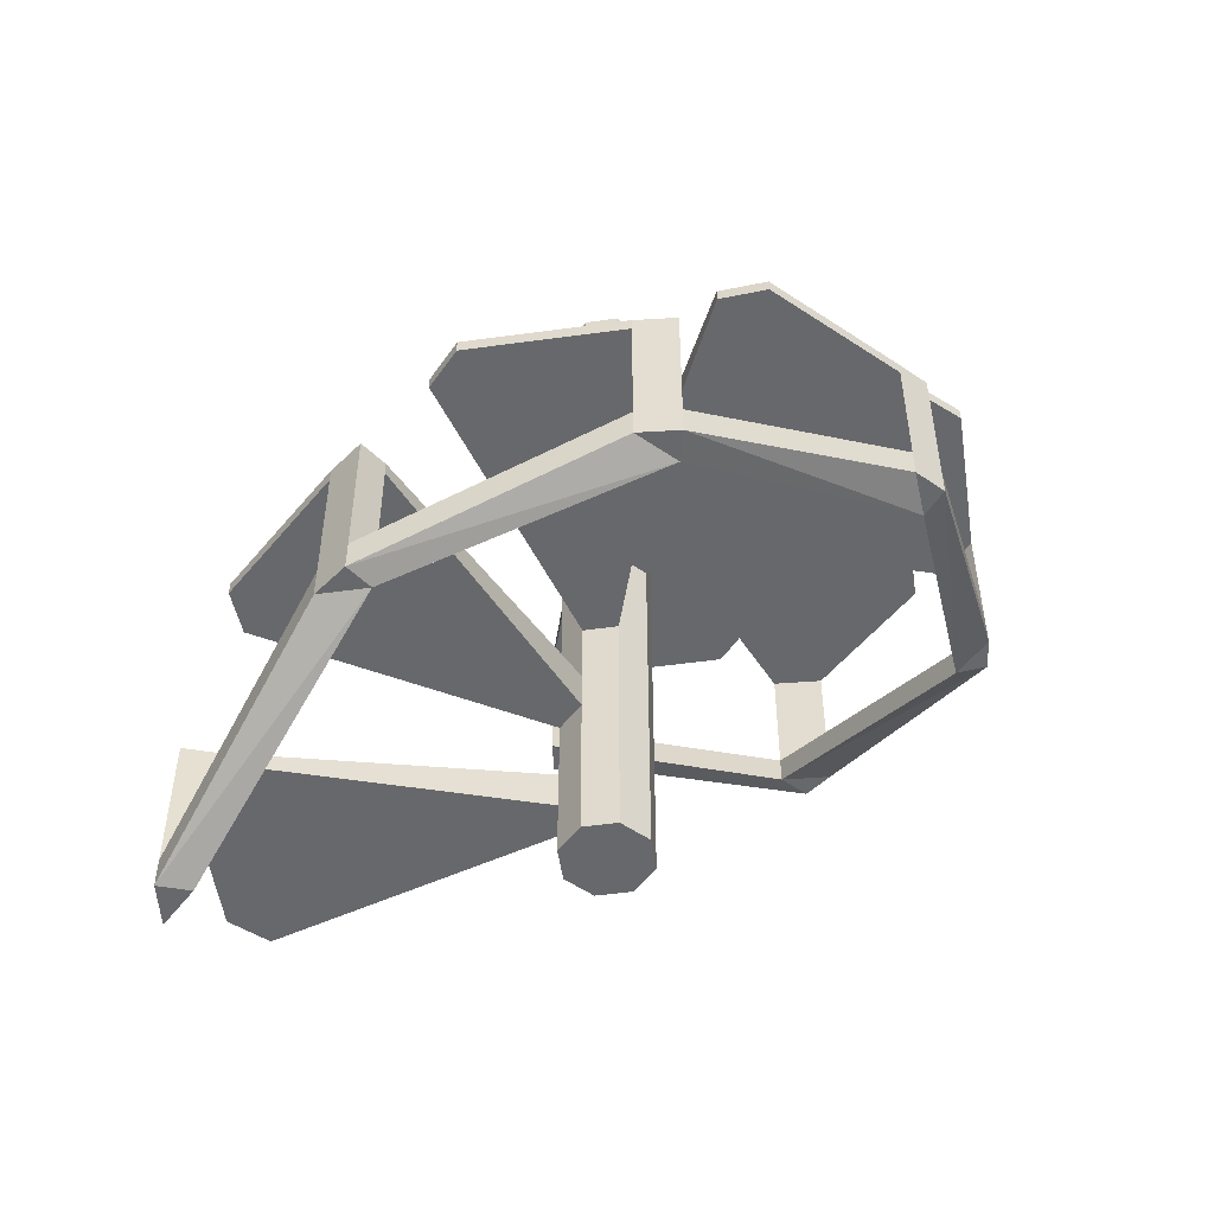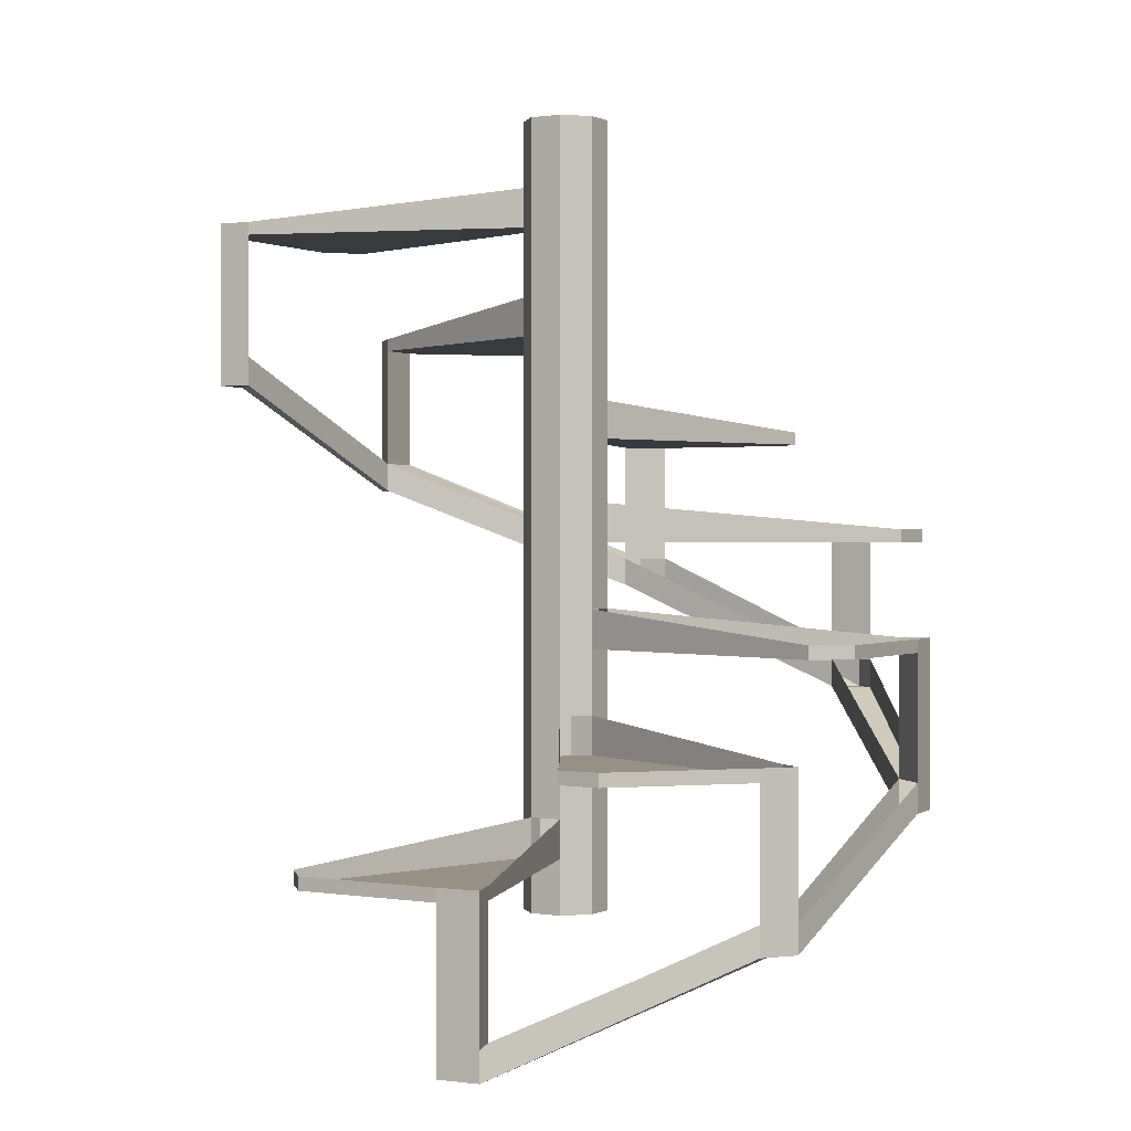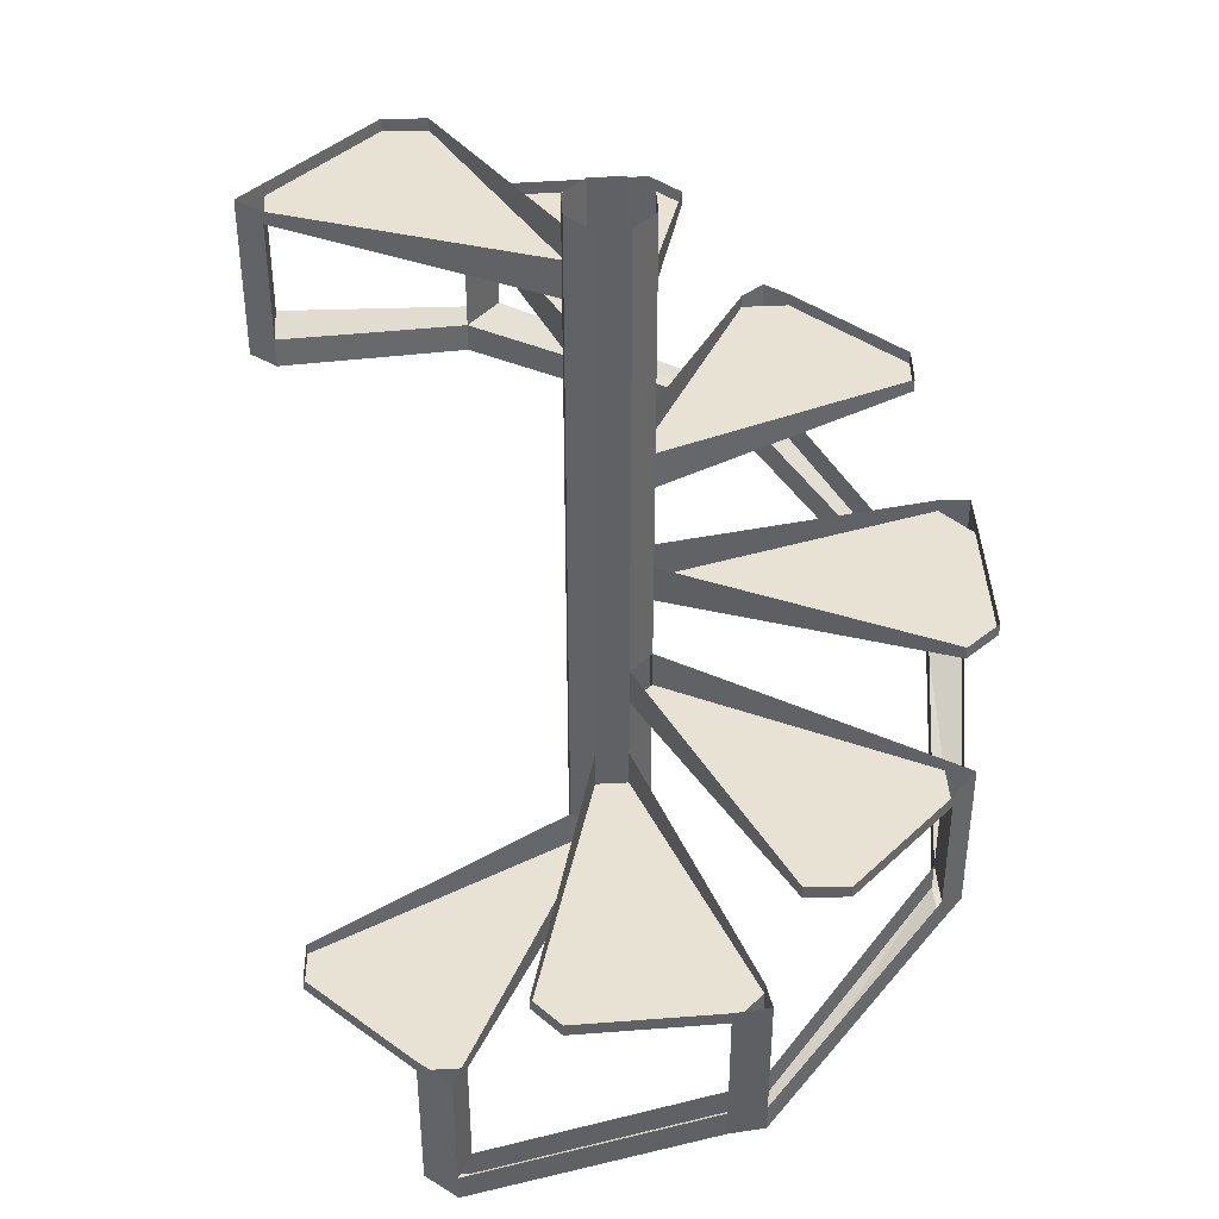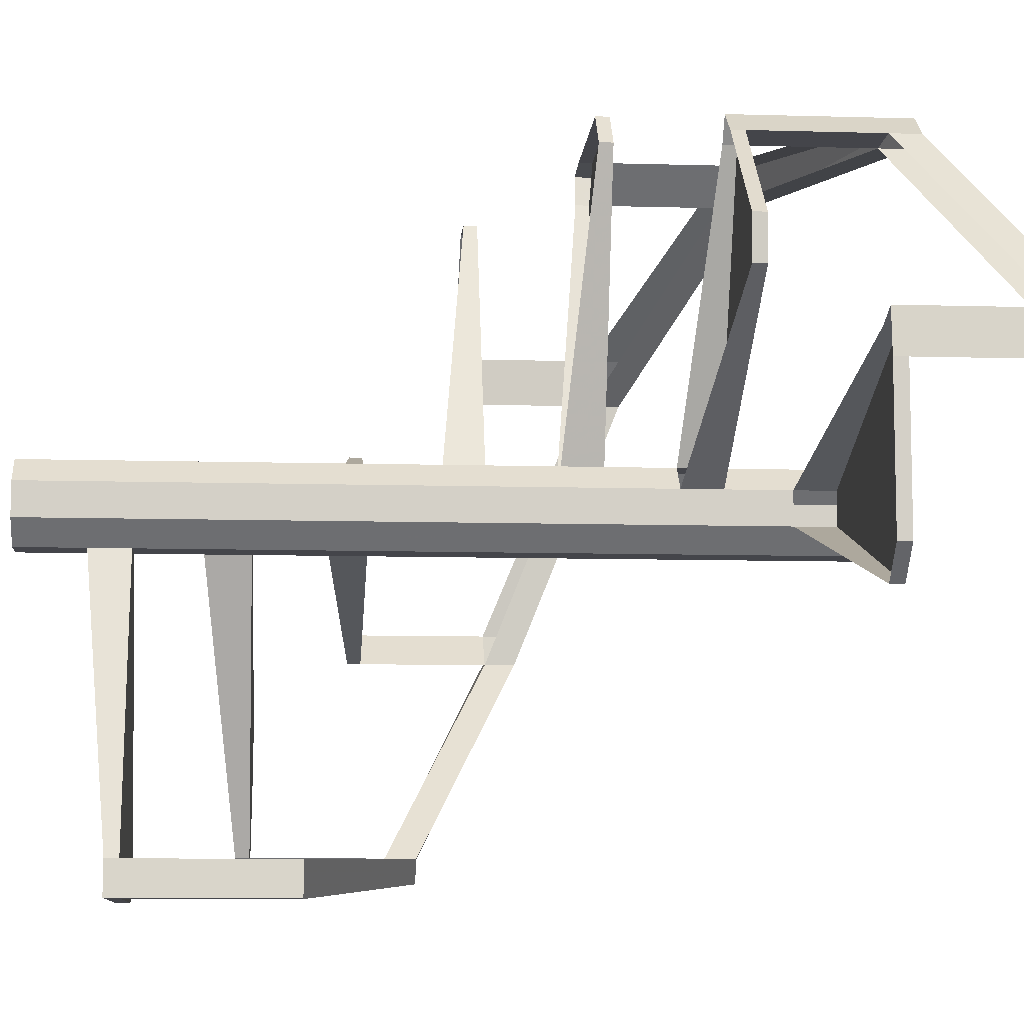
<metadata>
{"format":"obj","ext":"obj","renderer":"f3d","projection":"perspective","resolution":1024,"background":"white","views":[{"elev":-52.4,"azim":8.4,"up":"+Y"},{"elev":0.8,"azim":-59.8,"up":"+Y"},{"elev":40.9,"azim":-48.6,"up":"+Y"},{"elev":-9.2,"azim":-94.4,"up":"+Z"}]}
</metadata>
<code>
v 0.09375 -0.5 0.03906
v 0.09375 -0.5 -0.03906
v 0.09375 -0.4609 -0.03906
v 0.09375 -0.3984 -0.03906
v 0.09375 -0.3984 0.03906
v 0.03906 -0.5 0.09375
v 0.03906 -0.6562 0.09375
v 0.09375 -0.6562 0.03906
v 0.09375 -0.6562 -0.03906
v 0.03906 -0.5 -0.09375
v 0.4375 -0.5 -0.7344
v 0.6953 -0.5 -0.4922
v 0.6953 -0.5 -0.3906
v 0.6953 -0.4688 -0.3906
v 0.03906 -0.4609 -0.09375
v -0.03906 -0.5 -0.09375
v -0.03906 -0.3984 -0.09375
v 0.03906 -0.3984 -0.09375
v 0.3203 -0.4688 -0.7266
v 0.3203 -0.5 -0.7266
v 0.3203 -0.7969 -0.7266
v 0.4375 -0.7969 -0.7344
v 0.375 -0.5 -0.7812
v 0.4375 -0.4688 -0.7344
v 0.6953 -0.4688 -0.4922
v -0.03906 -0.5 0.09375
v 0.03906 -0.3984 0.09375
v -0.03906 -0.3984 0.09375
v -0.09375 -0.5 0.03906
v -0.09375 -0.6562 0.03906
v -0.03906 -0.6562 0.09375
v -0.03906 -0.75 0.09375
v 0.03906 -0.75 0.09375
v 0.09375 -0.7109 0.03906
v 0.75 -0.7188 0.25
v 0.75 -0.75 0.25
v 0.8281 -0.75 0.1797
v 0.8281 -0.7188 0.1797
v 0.8281 -0.7188 -0.1719
v 0.8281 -0.75 -0.1719
v 0.8203 -0.75 -0.2422
v 0.8203 -0.7188 -0.2422
v 0.75 -0.75 -0.25
v 0.75 -0.7188 -0.25
v 0.09375 -0.75 -0.03906
v 0.09375 -0.7109 -0.03906
v 0.03906 -0.6562 -0.09375
v -0.03906 -0.6562 -0.09375
v -0.09375 -0.5 -0.03906
v -0.09375 -0.3984 -0.03906
v -0.09375 -0.25 -0.03906
v -0.03906 -0.25 -0.09375
v 0.03906 -0.25 -0.09375
v 0.09375 -0.25 -0.03906
v 0.09375 -0.25 0.03906
v -0.09375 -0.3984 0.03906
v -0.09375 -0.6562 -0.03906
v -0.09375 -0.75 -0.03906
v -0.09375 -0.75 0.03906
v -0.09375 -0.9062 0.03906
v -0.03906 -0.9062 0.09375
v 0.03906 -0.9062 0.09375
v 0.09375 -0.75 0.03906
v 0.75 -1.047 -0.25
v 0.8281 -1.047 -0.1719
v 0.8203 -1.047 -0.2422
v 0.3203 -0.8672 -0.7266
v 0.75 -1.117 -0.25
v 0.7031 -1.297 0.375
v 0.7031 -1.367 0.375
v 0.25 -1.547 0.75
v 0.25 -1.617 0.75
v -0.3281 -1.797 0.7266
v -0.3281 -1.867 0.7266
v -0.75 -2.039 0.25
v -0.75 -2.109 0.25
v -0.8281 -2.109 0.1719
v -0.8281 -1.742 0.1719
v -0.75 -1.742 0.25
v -0.8203 -2.039 0.2734
v -0.8203 -1.742 0.2734
v -0.8203 -2.109 0.2734
v -0.4375 -1.797 0.7266
v -0.4375 -1.867 0.7266
v -0.3672 -1.797 0.7812
v -0.3672 -1.5 0.7812
v -0.4375 -1.5 0.7266
v -0.3281 -1.5 0.7266
v -0.3672 -1.469 0.7812
v -0.4375 -1.469 0.7266
v -0.6953 -1.5 0.4844
v -0.09375 -1.5 0.03906
v -0.03906 -1.5 0.09375
v -0.3281 -1.469 0.7266
v -0.09375 -0.25 0.03906
v -0.09375 -0.1562 0.03906
v -0.09375 -0.1562 -0.03906
v -0.03906 -0.2109 -0.09375
v -0.25 -0.2188 -0.75
v -0.25 -0.25 -0.75
v -0.1719 -0.25 -0.8281
v 0.1797 -0.25 -0.8281
v 0.25 -0.25 -0.75
v 0.03906 -0.2109 -0.09375
v 0.03906 -0.1562 -0.09375
v 0.09375 -0.1562 -0.03906
v 0.09375 -0.1562 0.03906
v 0.03906 -0.25 0.09375
v -0.03906 -0.25 0.09375
v -0.03906 -0.1562 0.09375
v -0.03906 0 0.09375
v -0.09375 0 0.03906
v -0.09375 0 -0.03906
v -0.03906 -0.1562 -0.09375
v 0.25 -0.2188 -0.75
v 0.03906 -0.1562 0.09375
v 0.03906 0 0.09375
v -0.1719 -0.2188 -0.8281
v 0.1797 -0.2188 -0.8281
v -0.2578 -0.25 -0.8281
v -0.2578 -0.2188 -0.8281
v 0.03906 -0.75 -0.09375
v -0.03906 -0.75 -0.09375
v -0.03906 -0.9062 -0.09375
v -0.09375 -0.9062 -0.03906
v -0.09375 -1 -0.03906
v -0.09375 -1 0.03906
v -0.03906 -1 0.09375
v 0.03906 -0.9609 0.09375
v 0.3359 -0.9688 0.7188
v 0.3359 -1 0.7188
v 0.4453 -1 0.7266
v 0.4453 -0.9688 0.7266
v 0.6953 -0.9688 0.4844
v 0.6953 -1 0.4844
v 0.75 -1 0.4297
v 0.75 -0.9688 0.4297
v 0.7031 -1 0.375
v 0.7031 -0.9688 0.375
v 0.09375 -1 0.03906
v 0.09375 -0.9609 0.03906
v 0.09375 -0.9062 0.03906
v 0.09375 -0.9062 -0.03906
v 0.03906 -1 0.09375
v 0.6953 -1.297 0.4844
v 0.75 -1.297 0.4297
v 0.09375 -1 -0.03906
v 0.03906 -0.9062 -0.09375
v -0.03906 -1 -0.09375
v 0.03906 -1 -0.09375
v 0.03906 -1.156 -0.09375
v -0.03906 -1.156 -0.09375
v -0.09375 -1.156 -0.03906
v -0.09375 -1.156 0.03906
v -0.03906 -1.156 0.09375
v 0.03906 -1.156 0.09375
v 0.09375 -1.156 0.03906
v 0.09375 -1.156 -0.03906
v -0.09375 -1.25 0.03906
v -0.03906 -1.25 0.09375
v -0.03906 -1.211 0.09375
v -0.09375 -1.25 -0.03906
v -0.09375 -1.406 -0.03906
v -0.09375 -1.406 0.03906
v -0.03906 -1.406 0.09375
v 0.03906 -1.25 0.09375
v 0.1719 -1.25 0.8281
v -0.1797 -1.25 0.8281
v -0.25 -1.25 0.75
v -0.25 -1.219 0.75
v 0.03906 -1.211 0.09375
v 0.09375 -1.25 0.03906
v 0.25 -1.219 0.75
v 0.25 -1.25 0.75
v 0.1719 -1.547 0.8281
v 0.2656 -1.25 0.8203
v 0.1719 -1.219 0.8281
v -0.1797 -1.219 0.8281
v -0.03906 -1.25 -0.09375
v 0.03906 -1.25 -0.09375
v 0.03906 -1.406 -0.09375
v -0.03906 -1.406 -0.09375
v -0.03906 -1.5 -0.09375
v -0.09375 -1.5 -0.03906
v -0.09375 -1.461 0.03906
v -0.6875 -1.469 0.3828
v -0.6875 -1.5 0.3828
v -0.6953 -1.469 0.4844
v 0.09375 -1.25 -0.03906
v 0.09375 -1.406 -0.03906
v 0.09375 -1.5 -0.03906
v 0.03906 -1.5 -0.09375
v 0.03906 -1.648 -0.09375
v -0.03906 -1.648 -0.09375
v -0.09375 -1.648 -0.03906
v -0.03906 -1.461 0.09375
v 0.03906 -1.5 0.09375
v 0.03906 -1.406 0.09375
v 0.09375 -1.5 0.03906
v 0.09375 -1.406 0.03906
v -0.03906 -1.742 -0.09375
v -0.09375 -1.742 -0.03906
v -0.09375 -1.703 -0.03906
v 0.03906 -1.742 -0.09375
v 0.03906 -1.852 -0.09375
v -0.03906 -1.852 -0.09375
v -0.09375 -1.852 -0.03906
v -0.09375 -1.742 0.03906
v -0.8281 -1.742 -0.1797
v -0.75 -1.742 -0.25
v -0.75 -1.711 -0.25
v -0.09375 -1.703 0.03906
v -0.03906 -1.742 0.09375
v -0.03906 -1.648 0.09375
v -0.09375 -1.648 0.03906
v -0.75 -1.711 0.25
v 0.09375 -1.742 -0.03906
v 0.09375 -1.648 -0.03906
v 0.09375 -1.742 0.03906
v 0.09375 -1.852 0.03906
v 0.09375 -1.852 -0.03906
v 0.09375 -1.875 -0.03906
v 0.03906 -1.875 -0.09375
v -0.03906 -1.875 -0.09375
v -0.09375 -1.875 -0.03906
v -0.09375 -1.852 0.03906
v -0.03906 -1.852 0.09375
v 0.03906 -1.742 0.09375
v 0.03906 -1.648 0.09375
v 0.09375 -1.648 0.03906
v 0.03906 -1.852 0.09375
v 0.03906 -1.875 0.09375
v 0.09375 -1.875 0.03906
v -0.03906 -1.875 0.09375
v -0.09375 -1.875 0.03906
v -0.8281 -1.711 0.1719
v -0.8281 -1.711 -0.1797
v -0.8203 -1.711 0.2734
v 0.2656 -1.219 0.8203
v 0.375 -0.4688 -0.7812
v -0.1719 -0.5469 -0.8281
v -0.2578 -0.5469 -0.8281
v -0.25 -0.5469 -0.75
v 0.375 -0.7969 -0.7812
v 0.375 -0.8672 -0.7812
v -0.1719 -0.6172 -0.8281
v -0.2578 -0.6172 -0.8281
v -0.25 -0.6172 -0.75
v 0.4375 -0.8672 -0.7344
v 0.2656 -1.547 0.8203
v 0.8203 -1.117 -0.2422
v 0.8281 -1.117 -0.1719
v 0.75 -1.367 0.4297
v 0.6953 -1.367 0.4844
v 0.2656 -1.617 0.8203
v 0.1719 -1.617 0.8281
v -0.3672 -1.867 0.7812
v 0.03906 0 -0.09375
v 0.09375 0 -0.03906
v -0.03906 0 -0.09375
v 0.09375 0 0.03906
f 1 2 3
f 2 13 3
f 3 13 14
f 15 10 16
f 15 19 10
f 10 19 20
f 11 20 21
f 11 21 22
f 11 22 23
f 11 23 24
f 11 24 12
f 12 24 25
f 12 25 14
f 12 14 13
f 35 34 36
f 35 36 37
f 35 37 38
f 38 37 39
f 39 37 40
f 39 40 41
f 39 41 42
f 42 41 43
f 42 43 44
f 44 43 45
f 44 45 46
f 33 63 34
f 34 63 36
f 40 43 64
f 40 64 65
f 40 65 41
f 41 65 66
f 41 66 43
f 43 66 64
f 75 76 77
f 75 77 78
f 75 78 79
f 75 79 80
f 80 79 81
f 80 81 77
f 80 77 82
f 83 84 85
f 83 85 86
f 83 86 87
f 83 87 73
f 73 87 88
f 73 88 85
f 85 88 86
f 86 88 89
f 86 89 90
f 86 90 87
f 87 90 91
f 88 93 94
f 88 94 89
f 51 98 52
f 52 98 99
f 52 99 100
f 53 103 104
f 53 104 54
f 104 103 115
f 118 119 102
f 118 102 101
f 118 101 120
f 118 120 121
f 121 120 100
f 121 100 99
f 115 103 102
f 115 102 119
f 46 45 122
f 130 129 131
f 130 131 132
f 130 132 133
f 133 132 134
f 134 132 135
f 134 135 136
f 134 136 137
f 137 136 138
f 137 138 139
f 139 138 140
f 139 140 141
f 128 144 129
f 129 144 131
f 135 138 69
f 135 69 145
f 135 145 136
f 136 145 146
f 136 146 138
f 138 146 69
f 141 140 147
f 159 160 161
f 160 169 161
f 161 169 170
f 171 166 172
f 171 173 166
f 166 173 174
f 167 174 71
f 167 71 175
f 167 175 176
f 167 176 177
f 167 177 168
f 168 177 178
f 168 178 170
f 168 170 169
f 186 185 187
f 186 187 91
f 186 91 188
f 188 91 90
f 184 92 185
f 185 92 187
f 196 93 197
f 196 94 93
f 201 202 203
f 202 210 203
f 203 210 211
f 212 208 213
f 212 216 208
f 208 216 79
f 236 237 209
f 236 209 78
f 236 78 81
f 236 81 238
f 238 81 79
f 238 79 216
f 211 210 209
f 211 209 237
f 177 176 239
f 239 176 174
f 239 174 173
f 24 23 240
f 240 23 20
f 240 20 19
f 120 101 241
f 120 241 242
f 120 242 100
f 100 242 243
f 100 243 101
f 101 243 241
f 241 246 242
f 242 246 247
f 242 247 243
f 243 247 248
f 244 21 20
f 244 20 23
f 244 23 22
f 244 22 249
f 244 249 245
f 176 175 250
f 176 250 174
f 174 250 71
f 81 78 77
f 251 66 252
f 252 66 65
f 255 250 256
f 256 250 175
f 253 146 254
f 254 146 145
f 257 85 84
f 1 3 4
f 1 4 5
f 1 5 6
f 3 14 4
f 15 16 17
f 15 17 18
f 15 18 19
f 26 6 27
f 26 27 28
f 26 28 29
f 7 31 32
f 7 32 33
f 7 33 8
f 8 33 34
f 8 34 35
f 44 46 9
f 9 46 47
f 16 49 50
f 16 50 17
f 5 27 6
f 29 28 56
f 29 56 49
f 30 57 58
f 30 58 59
f 30 59 31
f 31 59 32
f 64 66 22
f 64 22 21
f 64 21 67
f 64 67 68
f 64 68 69
f 69 68 70
f 69 70 71
f 71 70 72
f 71 72 73
f 73 72 74
f 73 74 75
f 75 74 76
f 80 82 83
f 83 82 84
f 49 56 50
f 51 95 96
f 51 96 97
f 51 97 98
f 54 104 105
f 54 105 106
f 54 106 55
f 55 106 107
f 55 107 108
f 95 109 110
f 95 110 96
f 97 114 98
f 98 114 99
f 104 115 105
f 108 107 116
f 108 116 109
f 109 116 110
f 46 122 47
f 47 122 48
f 48 122 123
f 48 123 57
f 123 58 57
f 60 125 126
f 60 126 127
f 60 127 61
f 61 127 128
f 61 128 62
f 62 128 129
f 62 129 130
f 139 141 142
f 142 141 143
f 141 147 143
f 143 147 148
f 149 126 125
f 149 125 124
f 149 124 150
f 147 150 148
f 148 150 124
f 159 161 155
f 159 155 154
f 159 154 162
f 161 170 155
f 171 172 157
f 171 157 156
f 171 156 173
f 179 162 153
f 179 153 152
f 179 152 180
f 163 182 183
f 163 183 184
f 163 184 164
f 164 184 185
f 164 185 186
f 162 154 153
f 180 152 151
f 180 151 189
f 181 190 191
f 181 191 192
f 181 192 182
f 182 192 183
f 172 189 158
f 172 158 157
f 189 151 158
f 196 197 198
f 196 198 165
f 196 165 94
f 197 199 200
f 197 200 198
f 199 191 190
f 199 190 200
f 201 203 195
f 201 195 194
f 201 194 204
f 203 211 195
f 212 213 214
f 212 214 215
f 212 215 216
f 217 204 193
f 217 193 218
f 217 218 219
f 205 221 222
f 205 222 223
f 205 223 206
f 206 223 224
f 206 224 207
f 207 224 225
f 207 225 226
f 213 228 229
f 213 229 214
f 204 194 193
f 219 218 230
f 219 230 228
f 220 231 232
f 220 232 233
f 220 233 221
f 221 233 222
f 222 233 223
f 223 233 232
f 223 232 224
f 224 232 234
f 224 234 235
f 224 235 225
f 225 235 226
f 226 235 227
f 227 235 234
f 227 234 231
f 228 230 229
f 231 234 232
f 241 243 244
f 241 244 245
f 241 245 246
f 243 248 21
f 243 21 244
f 248 67 21
f 251 249 22
f 251 22 66
f 252 65 253
f 255 254 145
f 255 145 250
f 256 175 257
f 65 146 253
f 175 85 257
f 1 6 7
f 1 7 8
f 1 8 2
f 2 8 9
f 2 9 10
f 26 29 30
f 26 30 31
f 26 31 6
f 6 31 7
f 9 47 10
f 10 47 16
f 16 47 48
f 16 48 49
f 17 50 51
f 17 51 52
f 17 52 18
f 18 52 53
f 18 53 4
f 4 53 54
f 4 54 5
f 5 54 55
f 5 55 27
f 29 49 57
f 29 57 30
f 32 59 60
f 32 60 61
f 32 61 33
f 33 61 62
f 33 62 63
f 50 56 95
f 50 95 51
f 55 108 27
f 27 108 28
f 28 108 109
f 28 109 56
f 56 109 95
f 96 110 111
f 96 111 112
f 96 112 97
f 97 112 113
f 97 113 114
f 110 116 117
f 110 117 111
f 48 57 49
f 58 123 124
f 58 124 125
f 58 125 59
f 59 125 60
f 142 143 45
f 142 45 63
f 142 63 62
f 143 148 122
f 143 122 45
f 149 150 151
f 149 151 152
f 149 152 126
f 126 152 153
f 126 153 127
f 127 153 154
f 127 154 128
f 128 154 155
f 128 155 144
f 144 155 156
f 144 156 140
f 140 156 157
f 140 157 147
f 147 157 158
f 147 158 150
f 148 124 123
f 148 123 122
f 159 162 163
f 159 163 164
f 159 164 160
f 160 164 165
f 160 165 166
f 179 180 181
f 179 181 182
f 179 182 162
f 162 182 163
f 180 189 190
f 180 190 181
f 183 192 193
f 183 193 194
f 183 194 184
f 184 194 195
f 184 195 92
f 158 151 150
f 198 200 172
f 198 172 166
f 198 166 165
f 200 190 189
f 200 189 172
f 201 204 205
f 201 205 206
f 201 206 202
f 202 206 207
f 202 207 208
f 217 219 220
f 217 220 221
f 217 221 204
f 204 221 205
f 207 226 208
f 208 226 213
f 213 226 227
f 213 227 228
f 214 229 197
f 214 197 93
f 214 93 215
f 215 93 92
f 215 92 195
f 219 228 231
f 219 231 220
f 227 231 228
f 229 230 199
f 229 199 197
f 192 191 218
f 192 218 193
f 191 199 230
f 191 230 218
f 258 259 106
f 258 106 105
f 258 105 260
f 260 105 114
f 260 114 113
f 261 117 116
f 261 116 107
f 261 107 259
f 259 107 106
f 2 10 11
f 2 11 12
f 2 12 13
f 10 20 11
f 36 63 37
f 37 63 40
f 40 63 45
f 40 45 43
f 87 91 92
f 87 92 93
f 87 93 88
f 52 100 101
f 52 101 53
f 53 101 102
f 53 102 103
f 131 144 132
f 132 144 135
f 135 144 140
f 135 140 138
f 160 166 167
f 160 167 168
f 160 168 169
f 166 174 167
f 187 92 91
f 202 208 78
f 202 78 209
f 202 209 210
f 208 79 78
f 245 249 67
f 245 67 249
f 247 248 246
f 247 246 248
f 248 246 67
f 251 68 252
f 251 252 68
f 251 68 67
f 251 67 249
f 252 253 68
f 68 253 70
f 70 253 254
f 70 254 253
f 255 72 256
f 255 256 72
f 255 72 70
f 255 70 254
f 256 257 72
f 72 257 74
f 74 257 84
f 74 84 257
f 82 76 77
f 82 77 76
f 82 76 74
f 82 74 84
f 246 245 67

</code>
